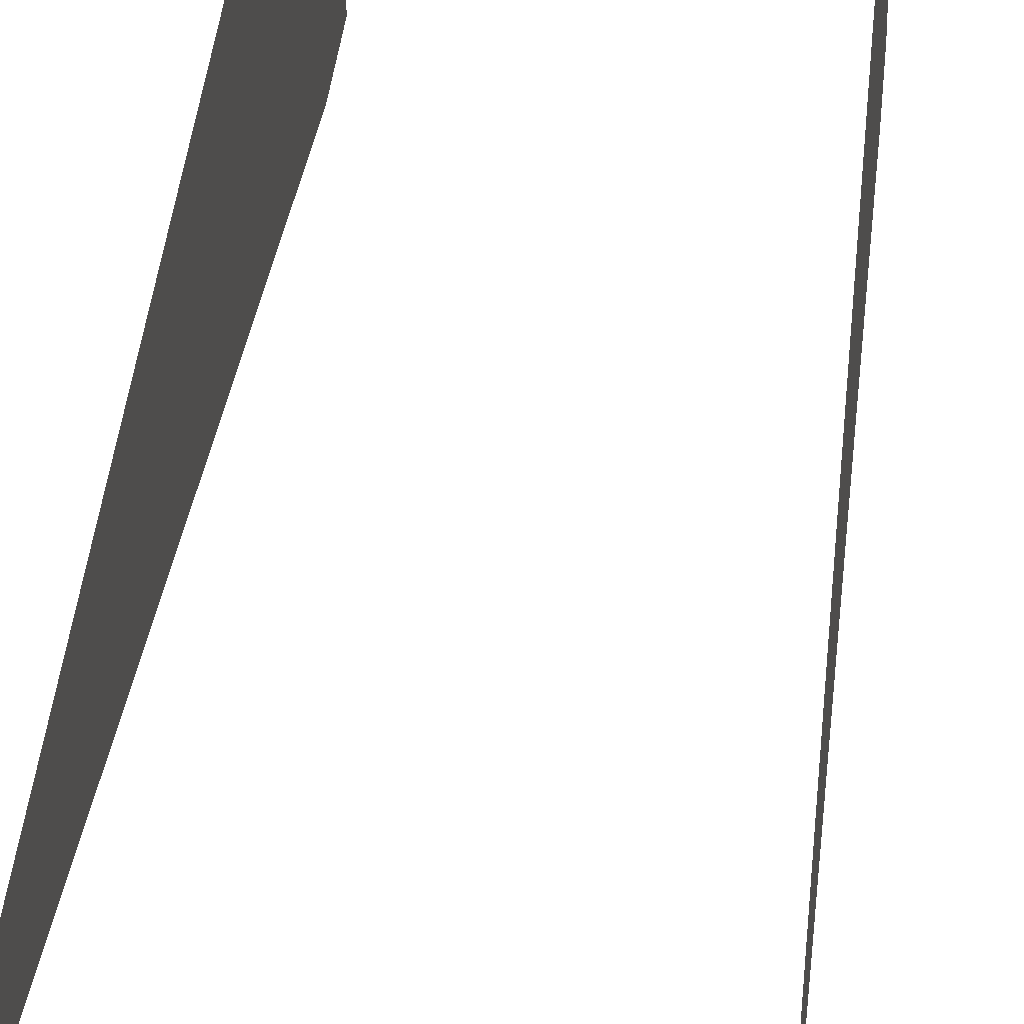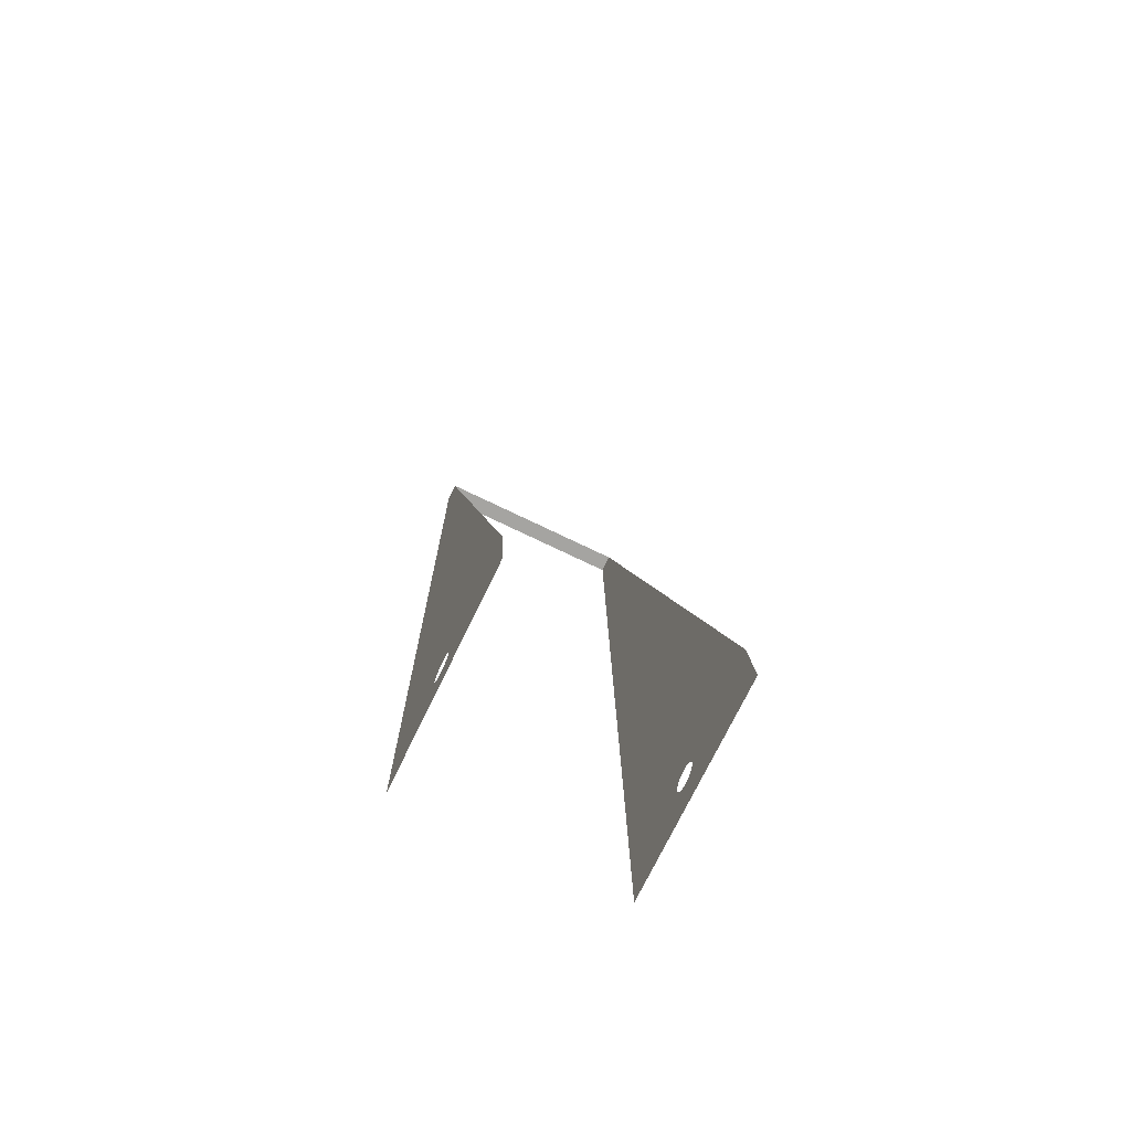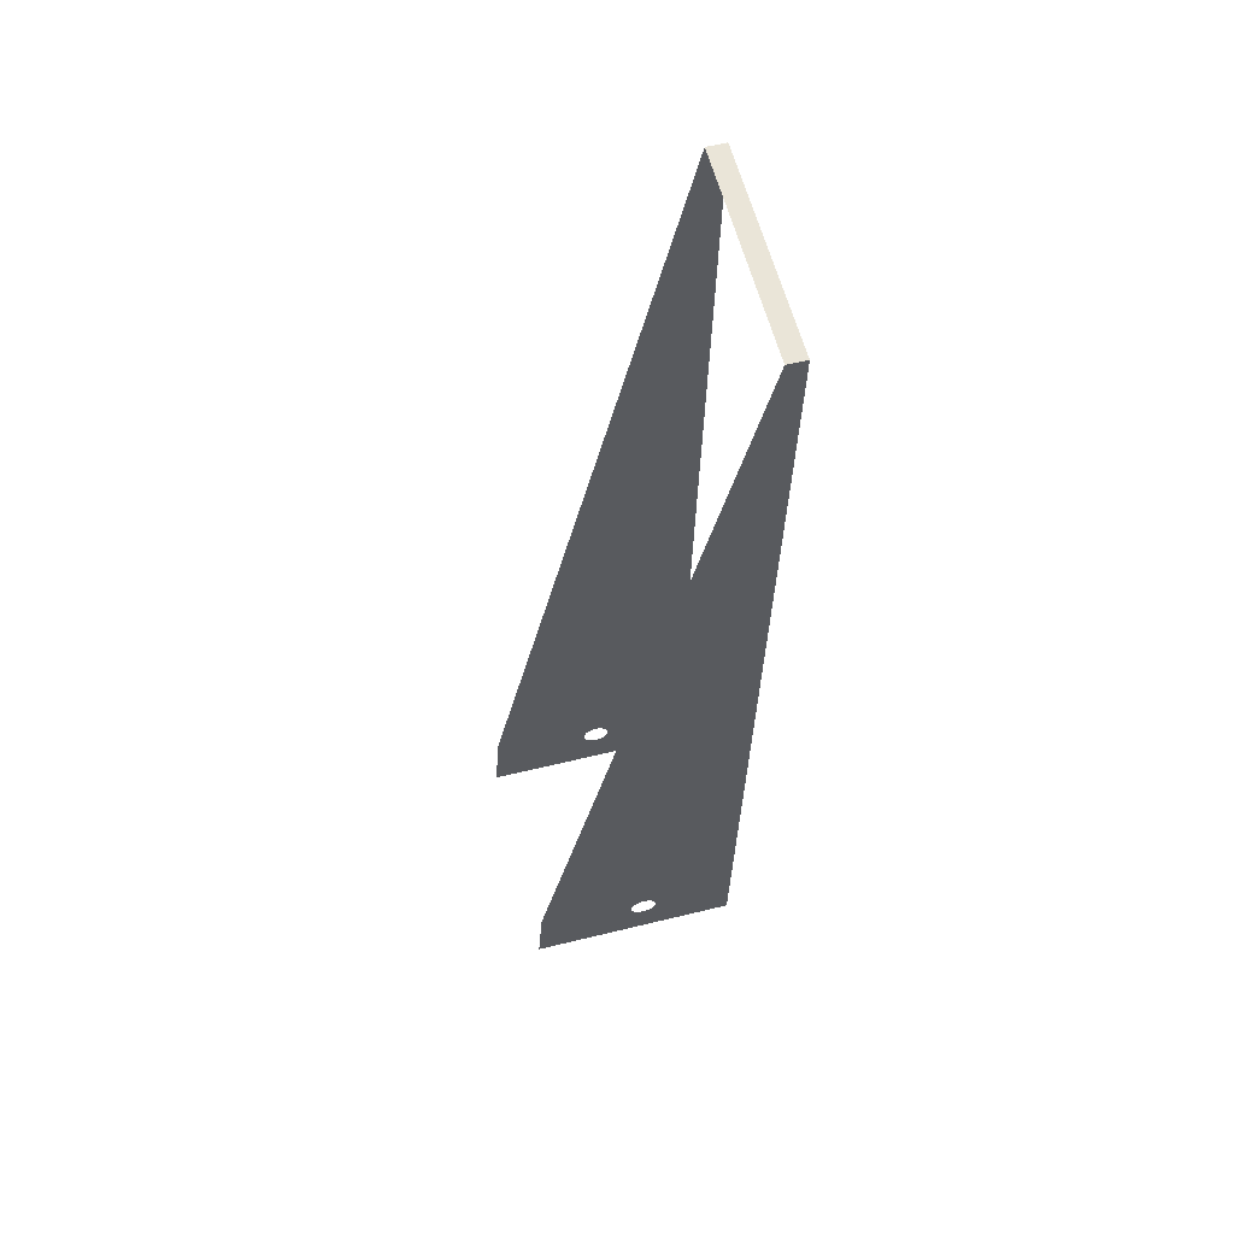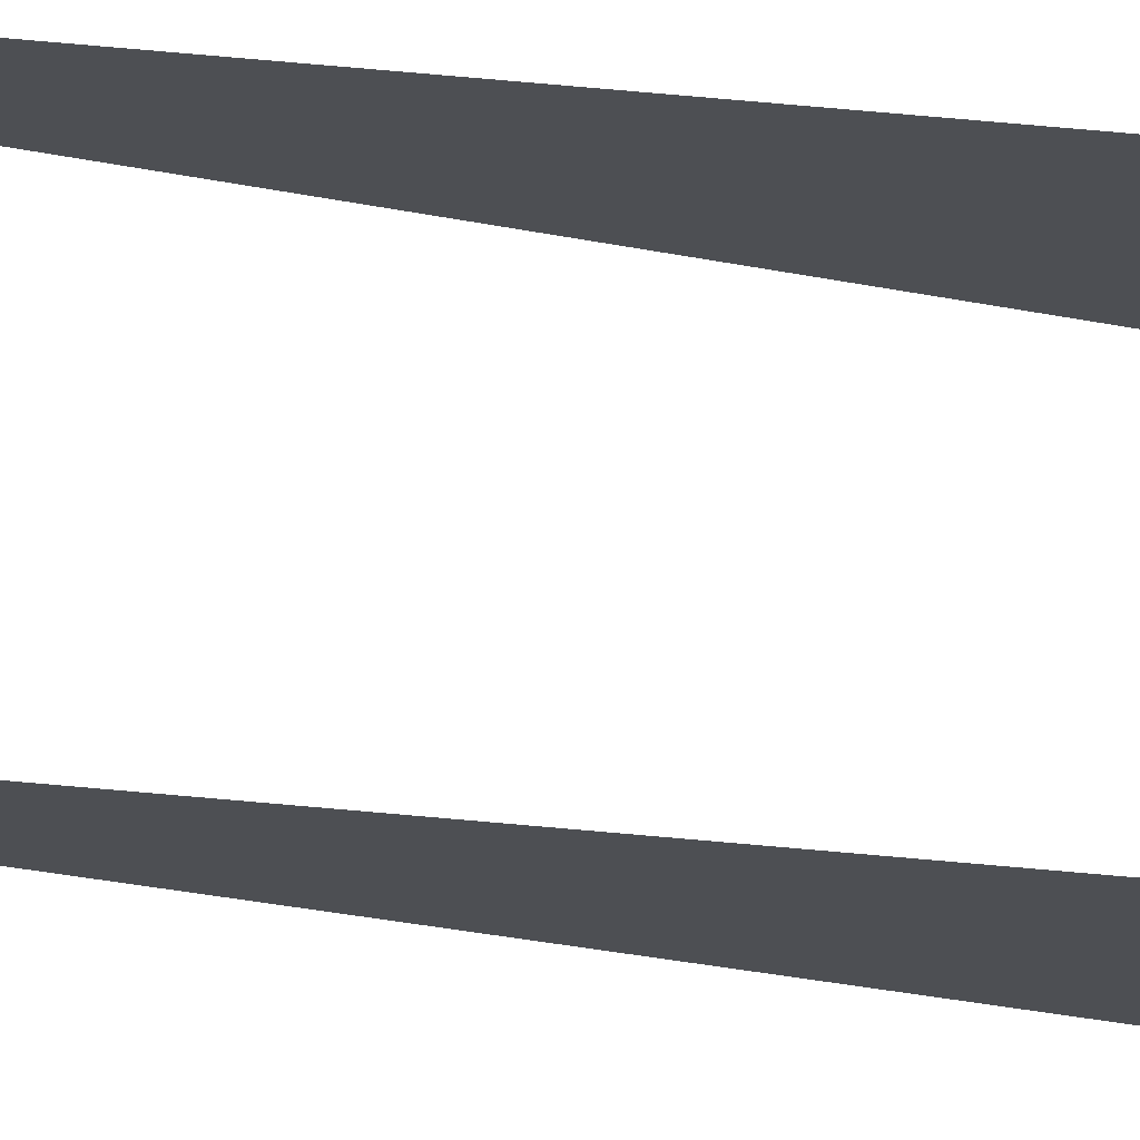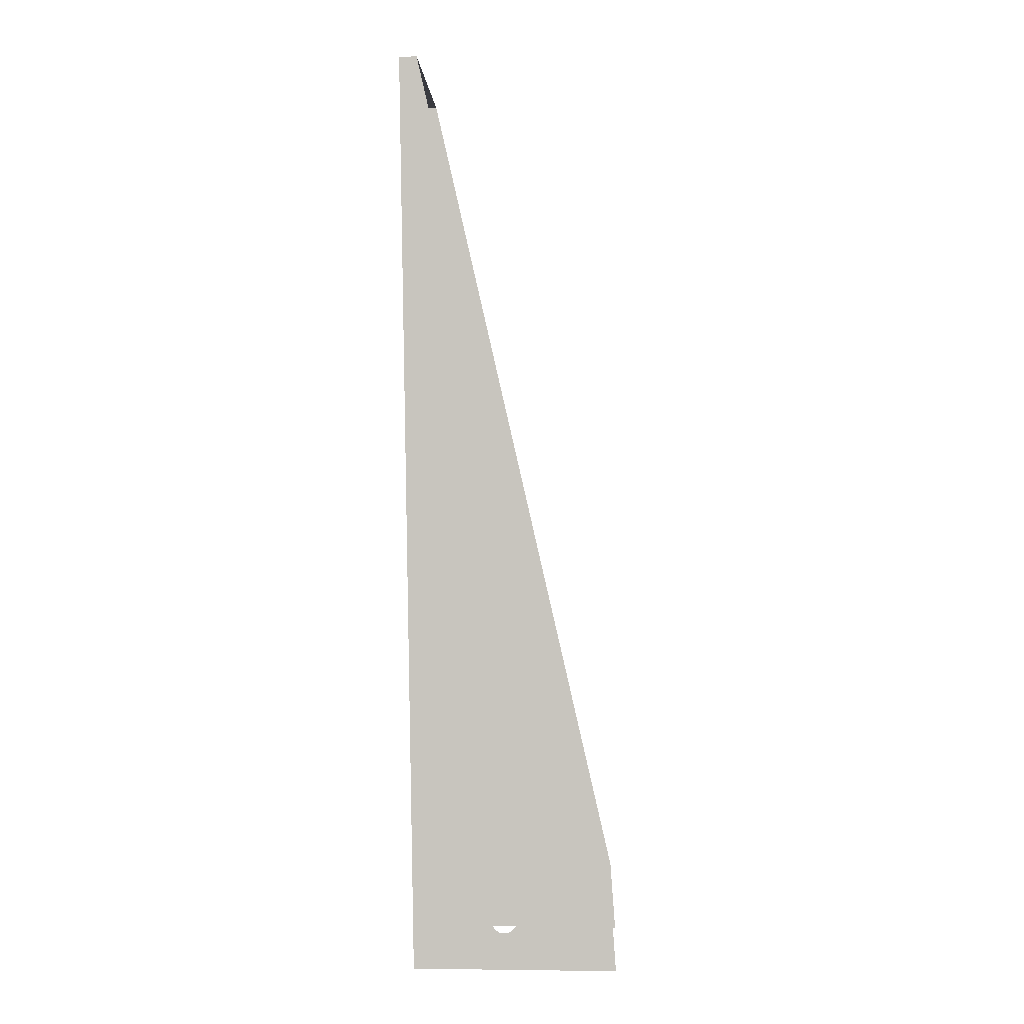
<metadata>
{"format":"obj","ext":"obj","renderer":"f3d","projection":"perspective","resolution":1024,"background":"white","views":[{"elev":36.3,"azim":4.9,"up":"+Y"},{"elev":-73.4,"azim":-25.8,"up":"+Z"},{"elev":59.0,"azim":75.9,"up":"+Z"},{"elev":72.0,"azim":94.8,"up":"+Y"},{"elev":-1.4,"azim":-86.9,"up":"+Z"}]}
</metadata>
<code>
o Group6/mesh8/mesh8-geometry#mesh8-geometry
v -0.1875 0.2007 -0.8151
v -0.1875 -0.1551 -0.6886
v -0.1875 -0.1642 -0.8151
v -0.1875 0.02831 -0.7485
v -0.1875 0.03415 -0.75
v -0.1875 0.02306 -0.7455
v -0.1875 0.04019 -0.75
v -0.1875 0.01876 -0.7413
v -0.1875 0.046 -0.7483
v -0.1875 0.01571 -0.7361
v -0.1875 0.05121 -0.7453
v -0.1875 0.0141 -0.7302
v -0.1875 0.05544 -0.741
v -0.1875 0.01405 -0.7242
v -0.1875 0.05842 -0.7357
v -0.1875 0.1979 0.8452
v -0.1875 0.05993 -0.7299
v -0.1875 0.01557 -0.7184
v -0.1875 0.01854 -0.7131
v -0.1875 0.2301 0.8452
v -0.1875 0.05989 -0.7239
v -0.1875 0.02278 -0.7088
v 0.1827 0.2301 0.8452
v -0.1875 0.05828 -0.718
v -0.1875 0.02798 -0.7058
v 0.1827 0.1979 0.8452
v -0.1875 0.05522 -0.7128
v -0.1875 0.0338 -0.7042
v 0.1827 0.2007 -0.8151
v -0.1875 0.05092 -0.7086
v -0.1875 0.03983 -0.7041
v 0.1827 0.05993 -0.7299
v -0.1875 0.04567 -0.7056
v 0.1827 0.05842 -0.7357
v 0.1827 0.05989 -0.7239
v 0.1827 0.05544 -0.741
v 0.1827 0.05828 -0.718
v 0.1827 0.05121 -0.7453
v 0.1827 0.05522 -0.7128
v 0.1827 0.046 -0.7483
v 0.1827 0.05092 -0.7086
v 0.1827 0.04019 -0.75
v 0.1827 0.04567 -0.7056
v 0.1827 0.03415 -0.75
v 0.1827 0.03983 -0.7041
v 0.1827 0.02831 -0.7485
v 0.1827 0.0338 -0.7042
v 0.1827 -0.1551 -0.6886
v 0.1827 0.02798 -0.7058
v 0.1827 -0.1642 -0.8151
v 0.1827 0.02306 -0.7455
v 0.1827 0.02278 -0.7088
v 0.1827 0.01876 -0.7413
v 0.1827 0.01854 -0.7131
v 0.1827 0.01571 -0.7361
v 0.1827 0.01557 -0.7184
v 0.1827 0.0141 -0.7302
v 0.1827 0.01405 -0.7242
f 1 2 3
f 2 1 4
f 4 1 5
f 2 4 6
f 5 1 7
f 2 6 8
f 7 1 9
f 2 8 10
f 9 1 11
f 2 10 12
f 11 1 13
f 2 12 14
f 13 1 15
f 14 16 2
f 15 1 17
f 16 14 18
f 17 1 16
f 16 18 19
f 16 1 20
f 16 21 17
f 16 19 22
f 23 16 20
f 16 24 21
f 16 22 25
f 16 23 26
f 16 27 24
f 16 25 28
f 29 26 23
f 16 30 27
f 16 28 31
f 29 32 26
f 16 33 30
f 16 31 33
f 29 34 32
f 35 26 32
f 29 36 34
f 37 26 35
f 29 38 36
f 39 26 37
f 29 40 38
f 41 26 39
f 29 42 40
f 43 26 41
f 29 44 42
f 45 26 43
f 29 46 44
f 47 26 45
f 29 48 46
f 49 26 47
f 48 29 50
f 46 48 51
f 52 26 49
f 51 48 53
f 54 26 52
f 53 48 55
f 56 26 54
f 55 48 57
f 58 26 56
f 57 48 58
f 26 58 48
f 3 2 1
f 4 1 2
f 5 1 4
f 6 4 2
f 7 1 5
f 8 6 2
f 9 1 7
f 10 8 2
f 11 1 9
f 12 10 2
f 13 1 11
f 14 12 2
f 15 1 13
f 2 16 14
f 17 1 15
f 18 14 16
f 16 1 17
f 19 18 16
f 20 1 16
f 17 21 16
f 22 19 16
f 20 16 23
f 21 24 16
f 25 22 16
f 26 23 16
f 24 27 16
f 28 25 16
f 23 26 29
f 27 30 16
f 31 28 16
f 26 32 29
f 30 33 16
f 33 31 16
f 32 34 29
f 32 26 35
f 34 36 29
f 35 26 37
f 36 38 29
f 37 26 39
f 38 40 29
f 39 26 41
f 40 42 29
f 41 26 43
f 42 44 29
f 43 26 45
f 44 46 29
f 45 26 47
f 46 48 29
f 47 26 49
f 50 29 48
f 51 48 46
f 49 26 52
f 53 48 51
f 52 26 54
f 55 48 53
f 54 26 56
f 57 48 55
f 56 26 58
f 58 48 57
f 48 58 26

</code>
